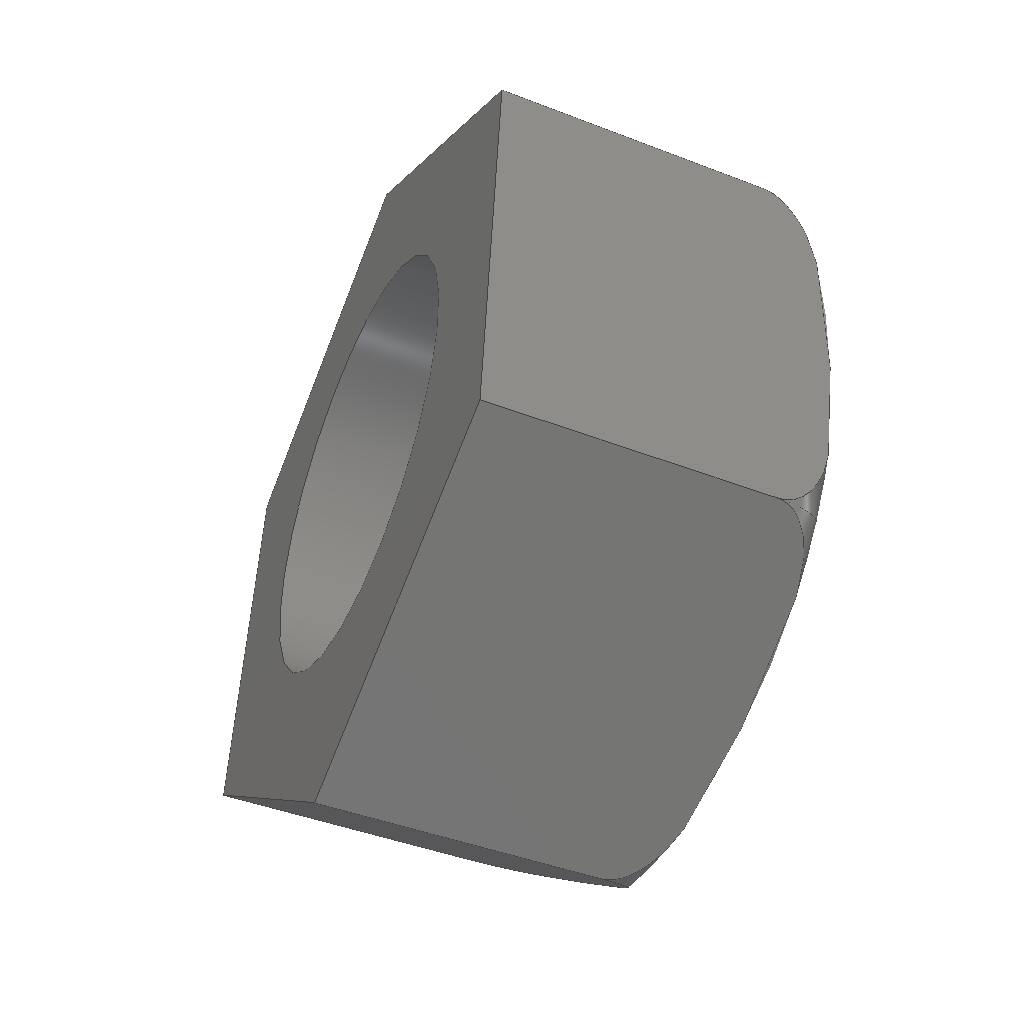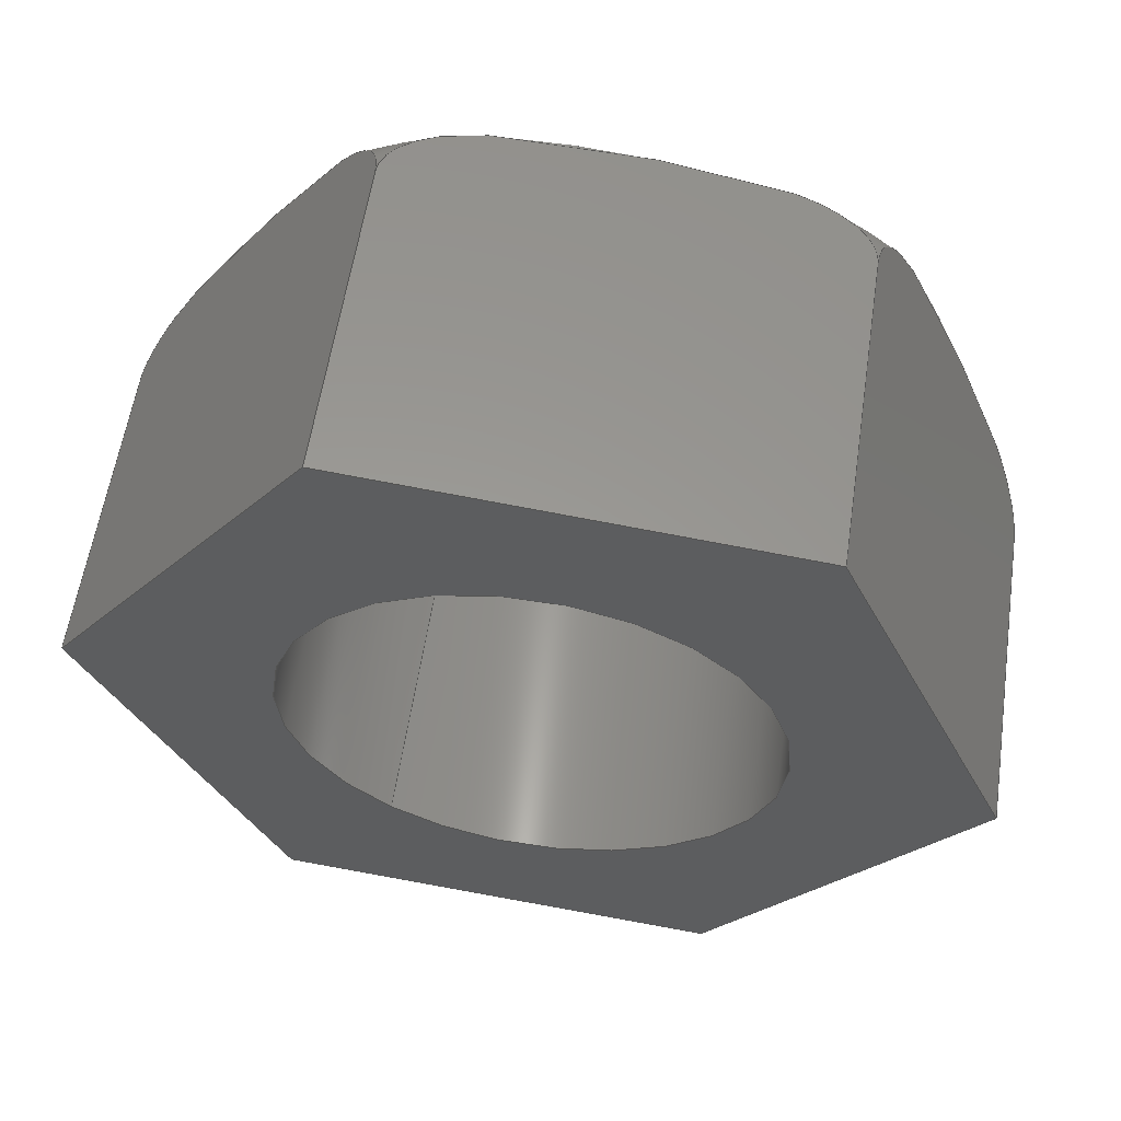
<metadata>
{"format":"step","ext":"step","renderer":"f3d","projection":"perspective","resolution":1024,"background":"white","views":[{"elev":-45.1,"azim":-24.0,"up":"+Z"},{"elev":58.2,"azim":-81.5,"up":"+Y"}]}
</metadata>
<code>
ISO-10303-21;
DATA;
#1=PROPERTY_DEFINITION_REPRESENTATION(#5,#3);
#2=PROPERTY_DEFINITION_REPRESENTATION(#6,#4);
#3=REPRESENTATION('',(#7),#344);
#4=REPRESENTATION('',(#8),#344);
#5=PROPERTY_DEFINITION('pmi validation property','',#349);
#6=PROPERTY_DEFINITION('pmi validation property','',#349);
#7=VALUE_REPRESENTATION_ITEM('number of annotations',COUNT_MEASURE(0));
#8=VALUE_REPRESENTATION_ITEM('number of views',COUNT_MEASURE(0));
#9=SHAPE_REPRESENTATION_RELATIONSHIP('','',#181,#10);
#10=ADVANCED_BREP_SHAPE_REPRESENTATION('',(#179),#344);
#11=TOROIDAL_SURFACE('',#195,0.003071,0.0005953);
#12=CIRCLE('',#190,0.002019);
#13=CIRCLE('',#191,0.002019);
#14=CIRCLE('',#193,0.003071);
#15=CYLINDRICAL_SURFACE('',#189,0.002019);
#16=LINE('',#251,#28);
#17=LINE('',#253,#29);
#18=LINE('',#255,#30);
#19=LINE('',#269,#31);
#20=LINE('',#271,#32);
#21=LINE('',#285,#33);
#22=LINE('',#287,#34);
#23=LINE('',#301,#35);
#24=LINE('',#303,#36);
#25=LINE('',#317,#37);
#26=LINE('',#319,#38);
#27=LINE('',#332,#39);
#28=VECTOR('',#200,1);
#29=VECTOR('',#201,1);
#30=VECTOR('',#202,1);
#31=VECTOR('',#205,1);
#32=VECTOR('',#206,1);
#33=VECTOR('',#209,1);
#34=VECTOR('',#210,1);
#35=VECTOR('',#213,1);
#36=VECTOR('',#214,1);
#37=VECTOR('',#217,1);
#38=VECTOR('',#218,1);
#39=VECTOR('',#221,1);
#40=ORIENTED_EDGE('',*,*,#82,.T.);
#41=ORIENTED_EDGE('',*,*,#83,.T.);
#42=ORIENTED_EDGE('',*,*,#84,.F.);
#43=ORIENTED_EDGE('',*,*,#85,.F.);
#44=ORIENTED_EDGE('',*,*,#86,.T.);
#45=ORIENTED_EDGE('',*,*,#87,.T.);
#46=ORIENTED_EDGE('',*,*,#88,.F.);
#47=ORIENTED_EDGE('',*,*,#83,.F.);
#48=ORIENTED_EDGE('',*,*,#89,.T.);
#49=ORIENTED_EDGE('',*,*,#90,.T.);
#50=ORIENTED_EDGE('',*,*,#91,.F.);
#51=ORIENTED_EDGE('',*,*,#87,.F.);
#52=ORIENTED_EDGE('',*,*,#92,.T.);
#53=ORIENTED_EDGE('',*,*,#93,.T.);
#54=ORIENTED_EDGE('',*,*,#94,.F.);
#55=ORIENTED_EDGE('',*,*,#90,.F.);
#56=ORIENTED_EDGE('',*,*,#95,.T.);
#57=ORIENTED_EDGE('',*,*,#96,.T.);
#58=ORIENTED_EDGE('',*,*,#97,.F.);
#59=ORIENTED_EDGE('',*,*,#93,.F.);
#60=ORIENTED_EDGE('',*,*,#98,.T.);
#61=ORIENTED_EDGE('',*,*,#85,.T.);
#62=ORIENTED_EDGE('',*,*,#99,.F.);
#63=ORIENTED_EDGE('',*,*,#96,.F.);
#64=ORIENTED_EDGE('',*,*,#100,.T.);
#65=ORIENTED_EDGE('',*,*,#101,.F.);
#66=ORIENTED_EDGE('',*,*,#102,.T.);
#67=ORIENTED_EDGE('',*,*,#100,.F.);
#68=ORIENTED_EDGE('',*,*,#101,.T.);
#69=ORIENTED_EDGE('',*,*,#84,.T.);
#70=ORIENTED_EDGE('',*,*,#88,.T.);
#71=ORIENTED_EDGE('',*,*,#91,.T.);
#72=ORIENTED_EDGE('',*,*,#94,.T.);
#73=ORIENTED_EDGE('',*,*,#97,.T.);
#74=ORIENTED_EDGE('',*,*,#99,.T.);
#75=ORIENTED_EDGE('',*,*,#102,.F.);
#76=ORIENTED_EDGE('',*,*,#82,.F.);
#77=ORIENTED_EDGE('',*,*,#98,.F.);
#78=ORIENTED_EDGE('',*,*,#95,.F.);
#79=ORIENTED_EDGE('',*,*,#92,.F.);
#80=ORIENTED_EDGE('',*,*,#89,.F.);
#81=ORIENTED_EDGE('',*,*,#86,.F.);
#82=EDGE_CURVE('',#103,#104,#118,.T.);
#83=EDGE_CURVE('',#104,#105,#16,.T.);
#84=EDGE_CURVE('',#106,#105,#17,.T.);
#85=EDGE_CURVE('',#103,#106,#18,.T.);
#86=EDGE_CURVE('',#104,#107,#119,.T.);
#87=EDGE_CURVE('',#107,#108,#19,.T.);
#88=EDGE_CURVE('',#105,#108,#20,.T.);
#89=EDGE_CURVE('',#107,#109,#120,.T.);
#90=EDGE_CURVE('',#109,#110,#21,.T.);
#91=EDGE_CURVE('',#108,#110,#22,.T.);
#92=EDGE_CURVE('',#109,#111,#121,.T.);
#93=EDGE_CURVE('',#111,#112,#23,.T.);
#94=EDGE_CURVE('',#110,#112,#24,.T.);
#95=EDGE_CURVE('',#111,#113,#122,.T.);
#96=EDGE_CURVE('',#113,#114,#25,.T.);
#97=EDGE_CURVE('',#112,#114,#26,.T.);
#98=EDGE_CURVE('',#113,#103,#123,.T.);
#99=EDGE_CURVE('',#114,#106,#27,.T.);
#100=EDGE_CURVE('',#115,#115,#12,.T.);
#101=EDGE_CURVE('',#116,#116,#13,.T.);
#102=EDGE_CURVE('',#117,#117,#14,.T.);
#103=VERTEX_POINT('',#249);
#104=VERTEX_POINT('',#250);
#105=VERTEX_POINT('',#252);
#106=VERTEX_POINT('',#254);
#107=VERTEX_POINT('',#268);
#108=VERTEX_POINT('',#270);
#109=VERTEX_POINT('',#284);
#110=VERTEX_POINT('',#286);
#111=VERTEX_POINT('',#300);
#112=VERTEX_POINT('',#302);
#113=VERTEX_POINT('',#316);
#114=VERTEX_POINT('',#318);
#115=VERTEX_POINT('',#335);
#116=VERTEX_POINT('',#337);
#117=VERTEX_POINT('',#340);
#118=B_SPLINE_CURVE_WITH_KNOTS('',3,(#238,#239,#240,#241,#242,#243,#244,
#245,#246,#247,#248),.UNSPECIFIED.,.F.,.F.,(4,1,1,1,1,1,1,1,4),(0.006203,
0.006721,0.007239,0.007756,0.008274,
0.008792,0.009309,0.009827,0.01034),
 .UNSPECIFIED.);
#119=B_SPLINE_CURVE_WITH_KNOTS('',3,(#257,#258,#259,#260,#261,#262,#263,
#264,#265,#266,#267),.UNSPECIFIED.,.F.,.F.,(4,1,1,1,1,1,1,1,4),(1.97e-07,
0.0005211,0.001042,0.001563,0.002084,
0.002605,0.003126,0.003647,0.004168),
 .UNSPECIFIED.);
#120=B_SPLINE_CURVE_WITH_KNOTS('',3,(#273,#274,#275,#276,#277,#278,#279,
#280,#281,#282,#283),.UNSPECIFIED.,.F.,.F.,(4,1,1,1,1,1,1,1,4),(1.97e-07,
0.0005211,0.001042,0.001563,0.002084,
0.002605,0.003126,0.003647,0.004168),
 .UNSPECIFIED.);
#121=B_SPLINE_CURVE_WITH_KNOTS('',3,(#289,#290,#291,#292,#293,#294,#295,
#296,#297,#298,#299),.UNSPECIFIED.,.F.,.F.,(4,1,1,1,1,1,1,1,4),(0.006203,
0.006721,0.007239,0.007756,0.008274,
0.008792,0.009309,0.009827,0.01034),
 .UNSPECIFIED.);
#122=B_SPLINE_CURVE_WITH_KNOTS('',3,(#305,#306,#307,#308,#309,#310,#311,
#312,#313,#314,#315),.UNSPECIFIED.,.F.,.F.,(4,1,1,1,1,1,1,1,4),(1.97e-07,
0.0005211,0.001042,0.001563,0.002084,
0.002605,0.003126,0.003647,0.004168),
 .UNSPECIFIED.);
#123=B_SPLINE_CURVE_WITH_KNOTS('',3,(#321,#322,#323,#324,#325,#326,#327,
#328,#329,#330,#331),.UNSPECIFIED.,.F.,.F.,(4,1,1,1,1,1,1,1,4),(1.97e-07,
0.0005211,0.001042,0.001563,0.002084,
0.002605,0.003126,0.003647,0.004168),
 .UNSPECIFIED.);
#124=EDGE_LOOP('',(#40,#41,#42,#43));
#125=EDGE_LOOP('',(#44,#45,#46,#47));
#126=EDGE_LOOP('',(#48,#49,#50,#51));
#127=EDGE_LOOP('',(#52,#53,#54,#55));
#128=EDGE_LOOP('',(#56,#57,#58,#59));
#129=EDGE_LOOP('',(#60,#61,#62,#63));
#130=EDGE_LOOP('',(#64));
#131=EDGE_LOOP('',(#65));
#132=EDGE_LOOP('',(#66));
#133=EDGE_LOOP('',(#67));
#134=EDGE_LOOP('',(#68));
#135=EDGE_LOOP('',(#69,#70,#71,#72,#73,#74));
#136=EDGE_LOOP('',(#75));
#137=EDGE_LOOP('',(#76,#77,#78,#79,#80,#81));
#138=FACE_BOUND('',#124,.T.);
#139=FACE_BOUND('',#125,.T.);
#140=FACE_BOUND('',#126,.T.);
#141=FACE_BOUND('',#127,.T.);
#142=FACE_BOUND('',#128,.T.);
#143=FACE_BOUND('',#129,.T.);
#144=FACE_BOUND('',#130,.T.);
#145=FACE_BOUND('',#131,.T.);
#146=FACE_BOUND('',#132,.T.);
#147=FACE_BOUND('',#133,.T.);
#148=FACE_BOUND('',#134,.T.);
#149=FACE_BOUND('',#135,.T.);
#150=FACE_BOUND('',#136,.T.);
#151=FACE_BOUND('',#137,.T.);
#152=PLANE('',#183);
#153=PLANE('',#184);
#154=PLANE('',#185);
#155=PLANE('',#186);
#156=PLANE('',#187);
#157=PLANE('',#188);
#158=PLANE('',#192);
#159=PLANE('',#194);
#160=ADVANCED_FACE('',(#138),#152,.F.);
#161=ADVANCED_FACE('',(#139),#153,.F.);
#162=ADVANCED_FACE('',(#140),#154,.F.);
#163=ADVANCED_FACE('',(#141),#155,.F.);
#164=ADVANCED_FACE('',(#142),#156,.F.);
#165=ADVANCED_FACE('',(#143),#157,.F.);
#166=ADVANCED_FACE('',(#144,#145),#15,.F.);
#167=ADVANCED_FACE('',(#146,#147),#158,.T.);
#168=ADVANCED_FACE('',(#148,#149),#159,.F.);
#169=ADVANCED_FACE('',(#150,#151),#11,.T.);
#170=CLOSED_SHELL('',(#160,#161,#162,#163,#164,#165,#166,#167,#168,#169));
#171=STYLED_ITEM('',(#172),#179);
#172=PRESENTATION_STYLE_ASSIGNMENT((#173));
#173=SURFACE_STYLE_USAGE(.BOTH.,#174);
#174=SURFACE_SIDE_STYLE('',(#175));
#175=SURFACE_STYLE_FILL_AREA(#176);
#176=FILL_AREA_STYLE('',(#177));
#177=FILL_AREA_STYLE_COLOUR('',#178);
#178=COLOUR_RGB('',0.702,0.6824,0.6235);
#179=MANIFOLD_SOLID_BREP('Part 196',#170);
#180=SHAPE_DEFINITION_REPRESENTATION(#349,#181);
#181=SHAPE_REPRESENTATION('Part 196',(#182),#344);
#182=AXIS2_PLACEMENT_3D('',#236,#196,#197);
#183=AXIS2_PLACEMENT_3D('',#237,#198,#199);
#184=AXIS2_PLACEMENT_3D('',#256,#203,#204);
#185=AXIS2_PLACEMENT_3D('',#272,#207,#208);
#186=AXIS2_PLACEMENT_3D('',#288,#211,#212);
#187=AXIS2_PLACEMENT_3D('',#304,#215,#216);
#188=AXIS2_PLACEMENT_3D('',#320,#219,#220);
#189=AXIS2_PLACEMENT_3D('',#333,#222,#223);
#190=AXIS2_PLACEMENT_3D('',#334,#224,#225);
#191=AXIS2_PLACEMENT_3D('',#336,#226,#227);
#192=AXIS2_PLACEMENT_3D('',#338,#228,#229);
#193=AXIS2_PLACEMENT_3D('',#339,#230,#231);
#194=AXIS2_PLACEMENT_3D('',#341,#232,#233);
#195=AXIS2_PLACEMENT_3D('',#342,#234,#235);
#196=DIRECTION('',(0,0,1));
#197=DIRECTION('',(1,0,0));
#198=DIRECTION('',(-1.848e-18,-0.5878,0.809));
#199=DIRECTION('',(1,-3.329e-17,-2.19e-17));
#200=DIRECTION('',(-1,1.84e-17,1.109e-17));
#201=DIRECTION('',(-2.141e-17,-0.809,-0.5878));
#202=DIRECTION('',(-1,1.84e-17,1.109e-17));
#203=DIRECTION('',(1.761e-17,0.4067,0.9135));
#204=DIRECTION('',(-1.19e-17,-0.9135,0.4067));
#205=DIRECTION('',(-1,1.84e-17,1.109e-17));
#206=DIRECTION('',(-1.23e-17,-0.9135,0.4067));
#207=DIRECTION('',(1.946e-17,0.9945,0.1045));
#208=DIRECTION('',(2.791e-17,-0.1045,0.9945));
#209=DIRECTION('',(-1,1.84e-17,1.109e-17));
#210=DIRECTION('',(9.102e-18,-0.1045,0.9945));
#211=DIRECTION('',(1.848e-18,0.5878,-0.809));
#212=DIRECTION('',(-1,3.329e-17,2.19e-17));
#213=DIRECTION('',(-1,1.84e-17,1.109e-17));
#214=DIRECTION('',(2.141e-17,0.809,0.5878));
#215=DIRECTION('',(-1.761e-17,-0.4067,-0.9135));
#216=DIRECTION('',(1.19e-17,0.9135,-0.4067));
#217=DIRECTION('',(-1,1.84e-17,1.109e-17));
#218=DIRECTION('',(1.23e-17,0.9135,-0.4067));
#219=DIRECTION('',(-1.946e-17,-0.9945,-0.1045));
#220=DIRECTION('',(-2.791e-17,0.1045,-0.9945));
#221=DIRECTION('',(-9.102e-18,0.1045,-0.9945));
#222=DIRECTION('',(-1,1.84e-17,1.109e-17));
#223=DIRECTION('',(-2.141e-17,-0.809,-0.5878));
#224=DIRECTION('',(1,-1.84e-17,-1.109e-17));
#225=DIRECTION('',(-2.141e-17,-0.809,-0.5878));
#226=DIRECTION('',(1,-1.84e-17,-1.109e-17));
#227=DIRECTION('',(-2.141e-17,-0.809,-0.5878));
#228=DIRECTION('',(1,-1.84e-17,-1.109e-17));
#229=DIRECTION('',(2.141e-17,0.809,0.5878));
#230=DIRECTION('',(1,-1.84e-17,-1.109e-17));
#231=DIRECTION('',(-2.141e-17,-0.809,-0.5878));
#232=DIRECTION('',(1,-1.84e-17,-1.109e-17));
#233=DIRECTION('',(2.141e-17,0.809,0.5878));
#234=DIRECTION('',(-1,1.84e-17,1.109e-17));
#235=DIRECTION('',(-2.141e-17,-0.809,-0.5878));
#236=CARTESIAN_POINT('',(0,0,0));
#237=CARTESIAN_POINT('',(-0.02814,-0.1507,-0.002461));
#238=CARTESIAN_POINT('',(-0.02874,-0.1492,-0.001383));
#239=CARTESIAN_POINT('',(-0.02856,-0.1492,-0.001383));
#240=CARTESIAN_POINT('',(-0.0283,-0.1494,-0.001558));
#241=CARTESIAN_POINT('',(-0.02819,-0.1498,-0.00185));
#242=CARTESIAN_POINT('',(-0.02815,-0.1503,-0.002153));
#243=CARTESIAN_POINT('',(-0.02815,-0.1507,-0.002454));
#244=CARTESIAN_POINT('',(-0.02815,-0.1511,-0.00276));
#245=CARTESIAN_POINT('',(-0.02819,-0.1515,-0.003063));
#246=CARTESIAN_POINT('',(-0.0283,-0.1519,-0.003362));
#247=CARTESIAN_POINT('',(-0.02856,-0.1522,-0.003538));
#248=CARTESIAN_POINT('',(-0.02874,-0.1522,-0.003538));
#249=CARTESIAN_POINT('',(-0.02874,-0.1492,-0.001383));
#250=CARTESIAN_POINT('',(-0.02874,-0.1522,-0.003538));
#251=CARTESIAN_POINT('',(-0.02814,-0.1522,-0.003538));
#252=CARTESIAN_POINT('',(-0.03132,-0.1522,-0.003538));
#253=CARTESIAN_POINT('',(-0.03132,-0.1507,-0.002461));
#254=CARTESIAN_POINT('',(-0.03132,-0.1492,-0.001383));
#255=CARTESIAN_POINT('',(-0.02814,-0.1492,-0.001383));
#256=CARTESIAN_POINT('',(-0.02814,-0.1538,-0.002792));
#257=CARTESIAN_POINT('',(-0.02874,-0.1522,-0.003538));
#258=CARTESIAN_POINT('',(-0.02856,-0.1522,-0.003538));
#259=CARTESIAN_POINT('',(-0.0283,-0.1524,-0.003416));
#260=CARTESIAN_POINT('',(-0.02819,-0.1529,-0.003212));
#261=CARTESIAN_POINT('',(-0.02815,-0.1534,-0.003003));
#262=CARTESIAN_POINT('',(-0.02815,-0.1538,-0.002793));
#263=CARTESIAN_POINT('',(-0.02815,-0.1543,-0.002583));
#264=CARTESIAN_POINT('',(-0.02819,-0.1548,-0.002373));
#265=CARTESIAN_POINT('',(-0.0283,-0.1552,-0.002168));
#266=CARTESIAN_POINT('',(-0.02856,-0.1555,-0.002047));
#267=CARTESIAN_POINT('',(-0.02874,-0.1555,-0.002047));
#268=CARTESIAN_POINT('',(-0.02874,-0.1555,-0.002047));
#269=CARTESIAN_POINT('',(-0.02814,-0.1555,-0.002047));
#270=CARTESIAN_POINT('',(-0.03132,-0.1555,-0.002047));
#271=CARTESIAN_POINT('',(-0.03132,-0.1538,-0.002792));
#272=CARTESIAN_POINT('',(-0.02814,-0.1557,-0.0002238));
#273=CARTESIAN_POINT('',(-0.02874,-0.1555,-0.002047));
#274=CARTESIAN_POINT('',(-0.02856,-0.1555,-0.002047));
#275=CARTESIAN_POINT('',(-0.0283,-0.1555,-0.001748));
#276=CARTESIAN_POINT('',(-0.02819,-0.1556,-0.00125));
#277=CARTESIAN_POINT('',(-0.02815,-0.1556,-0.0007379));
#278=CARTESIAN_POINT('',(-0.02815,-0.1557,-0.0002244));
#279=CARTESIAN_POINT('',(-0.02815,-0.1558,0.0002874));
#280=CARTESIAN_POINT('',(-0.02819,-0.1558,0.0008009));
#281=CARTESIAN_POINT('',(-0.0283,-0.1559,0.001302));
#282=CARTESIAN_POINT('',(-0.02856,-0.1559,0.001599));
#283=CARTESIAN_POINT('',(-0.02874,-0.1559,0.001599));
#284=CARTESIAN_POINT('',(-0.02874,-0.1559,0.001599));
#285=CARTESIAN_POINT('',(-0.02814,-0.1559,0.001599));
#286=CARTESIAN_POINT('',(-0.03132,-0.1559,0.001599));
#287=CARTESIAN_POINT('',(-0.03132,-0.1557,-0.0002238));
#288=CARTESIAN_POINT('',(-0.02814,-0.1544,0.002677));
#289=CARTESIAN_POINT('',(-0.02874,-0.1559,0.001599));
#290=CARTESIAN_POINT('',(-0.02856,-0.1559,0.001599));
#291=CARTESIAN_POINT('',(-0.0283,-0.1556,0.001774));
#292=CARTESIAN_POINT('',(-0.02819,-0.1552,0.002066));
#293=CARTESIAN_POINT('',(-0.02815,-0.1548,0.002369));
#294=CARTESIAN_POINT('',(-0.02815,-0.1544,0.00267));
#295=CARTESIAN_POINT('',(-0.02815,-0.154,0.002976));
#296=CARTESIAN_POINT('',(-0.02819,-0.1536,0.00328));
#297=CARTESIAN_POINT('',(-0.0283,-0.1532,0.003578));
#298=CARTESIAN_POINT('',(-0.02856,-0.1529,0.003754));
#299=CARTESIAN_POINT('',(-0.02874,-0.1529,0.003754));
#300=CARTESIAN_POINT('',(-0.02874,-0.1529,0.003754));
#301=CARTESIAN_POINT('',(-0.02814,-0.1529,0.003754));
#302=CARTESIAN_POINT('',(-0.03132,-0.1529,0.003754));
#303=CARTESIAN_POINT('',(-0.03132,-0.1544,0.002677));
#304=CARTESIAN_POINT('',(-0.02814,-0.1512,0.003009));
#305=CARTESIAN_POINT('',(-0.02874,-0.1529,0.003754));
#306=CARTESIAN_POINT('',(-0.02856,-0.1529,0.003754));
#307=CARTESIAN_POINT('',(-0.0283,-0.1526,0.003632));
#308=CARTESIAN_POINT('',(-0.02819,-0.1522,0.003428));
#309=CARTESIAN_POINT('',(-0.02815,-0.1517,0.003219));
#310=CARTESIAN_POINT('',(-0.02815,-0.1512,0.003009));
#311=CARTESIAN_POINT('',(-0.02815,-0.1508,0.0028));
#312=CARTESIAN_POINT('',(-0.02819,-0.1503,0.00259));
#313=CARTESIAN_POINT('',(-0.0283,-0.1498,0.002385));
#314=CARTESIAN_POINT('',(-0.02856,-0.1496,0.002263));
#315=CARTESIAN_POINT('',(-0.02874,-0.1496,0.002263));
#316=CARTESIAN_POINT('',(-0.02874,-0.1496,0.002263));
#317=CARTESIAN_POINT('',(-0.02814,-0.1496,0.002263));
#318=CARTESIAN_POINT('',(-0.03132,-0.1496,0.002263));
#319=CARTESIAN_POINT('',(-0.03132,-0.1512,0.003009));
#320=CARTESIAN_POINT('',(-0.02814,-0.1494,0.00044));
#321=CARTESIAN_POINT('',(-0.02874,-0.1496,0.002263));
#322=CARTESIAN_POINT('',(-0.02856,-0.1496,0.002263));
#323=CARTESIAN_POINT('',(-0.0283,-0.1495,0.001964));
#324=CARTESIAN_POINT('',(-0.02819,-0.1495,0.001466));
#325=CARTESIAN_POINT('',(-0.02815,-0.1494,0.0009541));
#326=CARTESIAN_POINT('',(-0.02815,-0.1494,0.0004406));
#327=CARTESIAN_POINT('',(-0.02815,-0.1493,-7.12e-05));
#328=CARTESIAN_POINT('',(-0.02819,-0.1493,-0.0005847));
#329=CARTESIAN_POINT('',(-0.0283,-0.1492,-0.001086));
#330=CARTESIAN_POINT('',(-0.02856,-0.1492,-0.001383));
#331=CARTESIAN_POINT('',(-0.02874,-0.1492,-0.001383));
#332=CARTESIAN_POINT('',(-0.03132,-0.1494,0.00044));
#333=CARTESIAN_POINT('',(-0.02814,-0.1525,0.0001081));
#334=CARTESIAN_POINT('',(-0.02814,-0.1525,0.0001081));
#335=CARTESIAN_POINT('',(-0.02814,-0.1542,-0.001079));
#336=CARTESIAN_POINT('',(-0.03132,-0.1525,0.0001081));
#337=CARTESIAN_POINT('',(-0.03132,-0.1542,-0.001079));
#338=CARTESIAN_POINT('',(-0.02814,-0.1768,0.0335));
#339=CARTESIAN_POINT('',(-0.02814,-0.1525,0.0001081));
#340=CARTESIAN_POINT('',(-0.02814,-0.155,-0.001697));
#341=CARTESIAN_POINT('',(-0.03132,-0.1768,0.0335));
#342=CARTESIAN_POINT('',(-0.02874,-0.1525,0.0001081));
#343=MECHANICAL_DESIGN_GEOMETRIC_PRESENTATION_REPRESENTATION('',(#171),
#344);
#344=(
GEOMETRIC_REPRESENTATION_CONTEXT(3)
GLOBAL_UNCERTAINTY_ASSIGNED_CONTEXT((#345))
GLOBAL_UNIT_ASSIGNED_CONTEXT((#348,#347,#346))
REPRESENTATION_CONTEXT('Part 196','TOP_LEVEL_ASSEMBLY_PART')
);
#345=UNCERTAINTY_MEASURE_WITH_UNIT(LENGTH_MEASURE(5e-06),#348,
'DISTANCE_ACCURACY_VALUE','Maximum Tolerance applied to model');
#346=(
NAMED_UNIT(*)
SI_UNIT($,.STERADIAN.)
SOLID_ANGLE_UNIT()
);
#347=(
NAMED_UNIT(*)
PLANE_ANGLE_UNIT()
SI_UNIT($,.RADIAN.)
);
#348=(
LENGTH_UNIT()
NAMED_UNIT(*)
SI_UNIT($,.METRE.)
);
#349=PRODUCT_DEFINITION_SHAPE('','',#350);
#350=PRODUCT_DEFINITION('','',#352,#351);
#351=PRODUCT_DEFINITION_CONTEXT('',#358,'design');
#352=PRODUCT_DEFINITION_FORMATION_WITH_SPECIFIED_SOURCE('','',#354,
 .NOT_KNOWN.);
#353=PRODUCT_RELATED_PRODUCT_CATEGORY('','',(#354));
#354=PRODUCT('Part 196','Part 196','Part 196',(#356));
#355=PRODUCT_CATEGORY('','');
#356=PRODUCT_CONTEXT('',#358,'mechanical');
#357=APPLICATION_PROTOCOL_DEFINITION('international standard',
'automotive_design',2010,#358);
#358=APPLICATION_CONTEXT(
'core data for automotive mechanical design processes');
ENDSEC;
END-ISO-10303-21;

</code>
